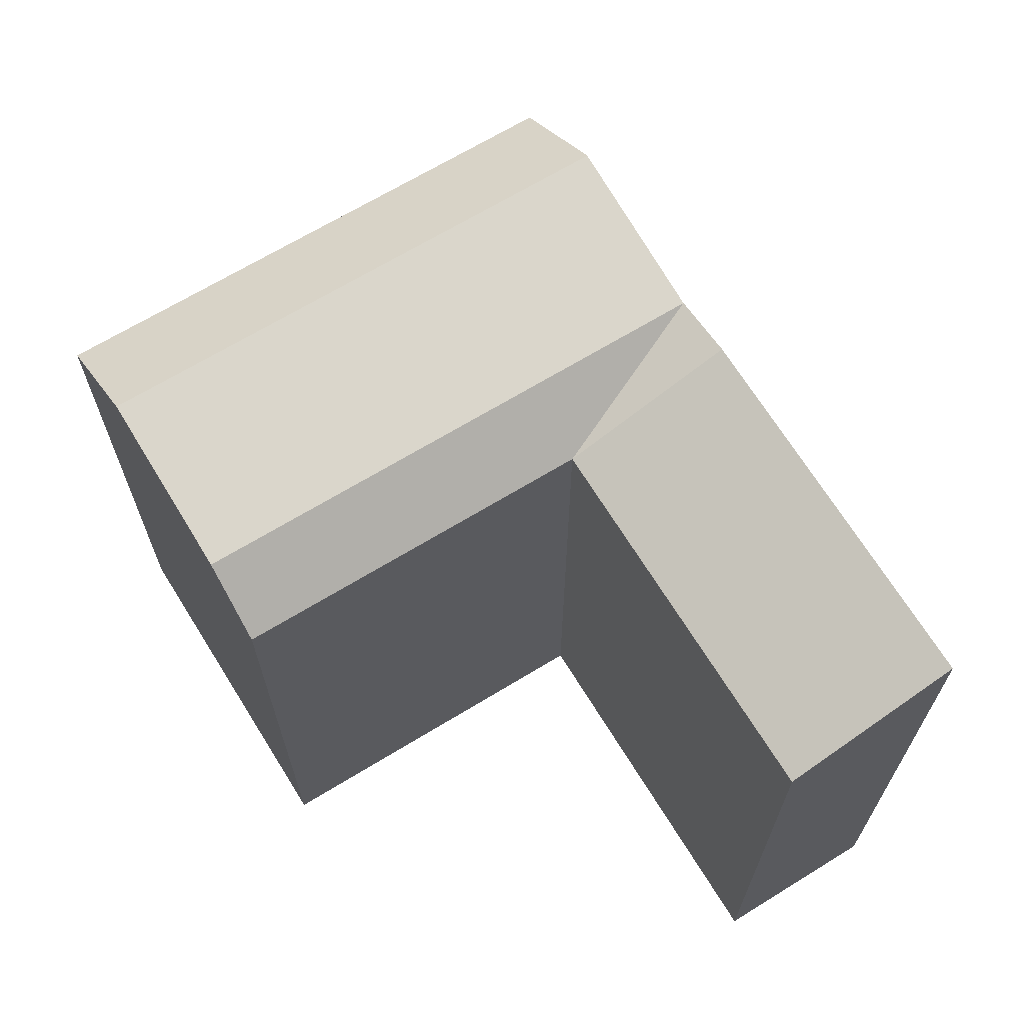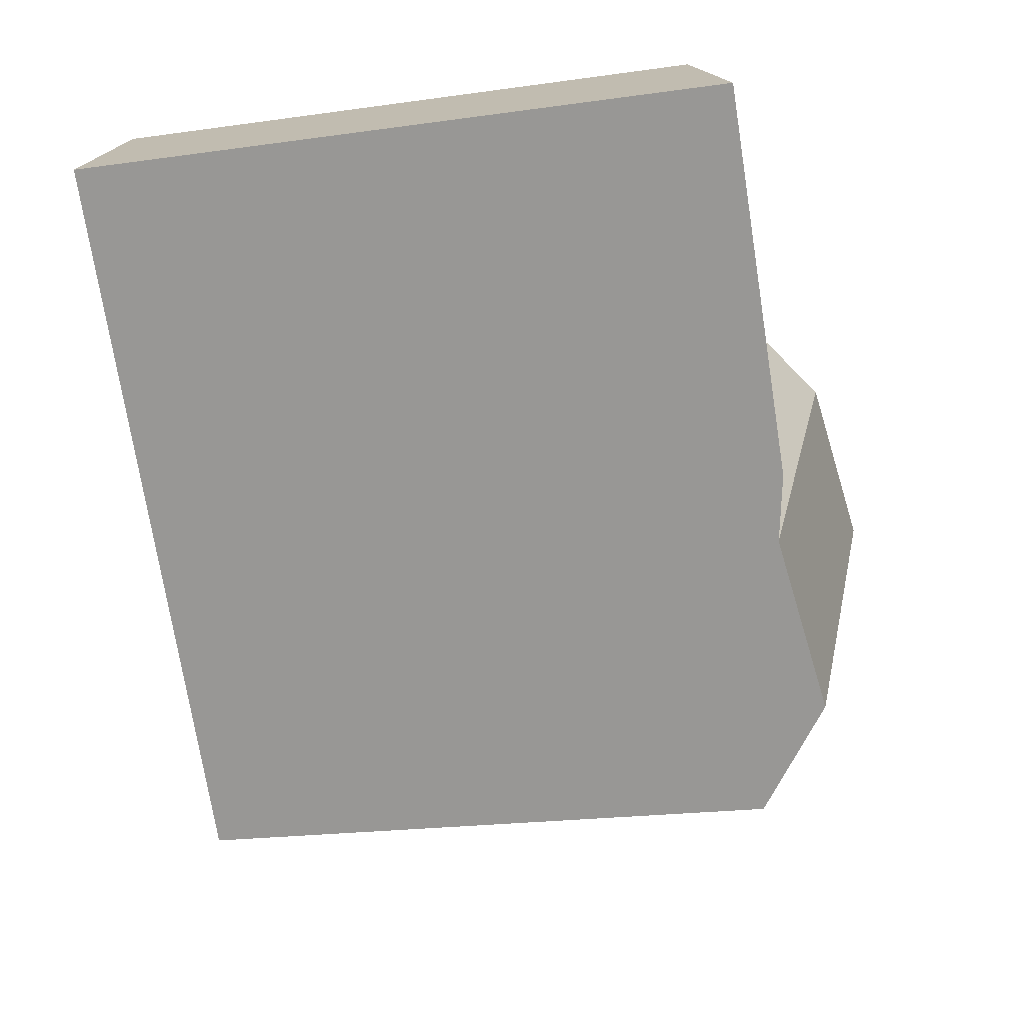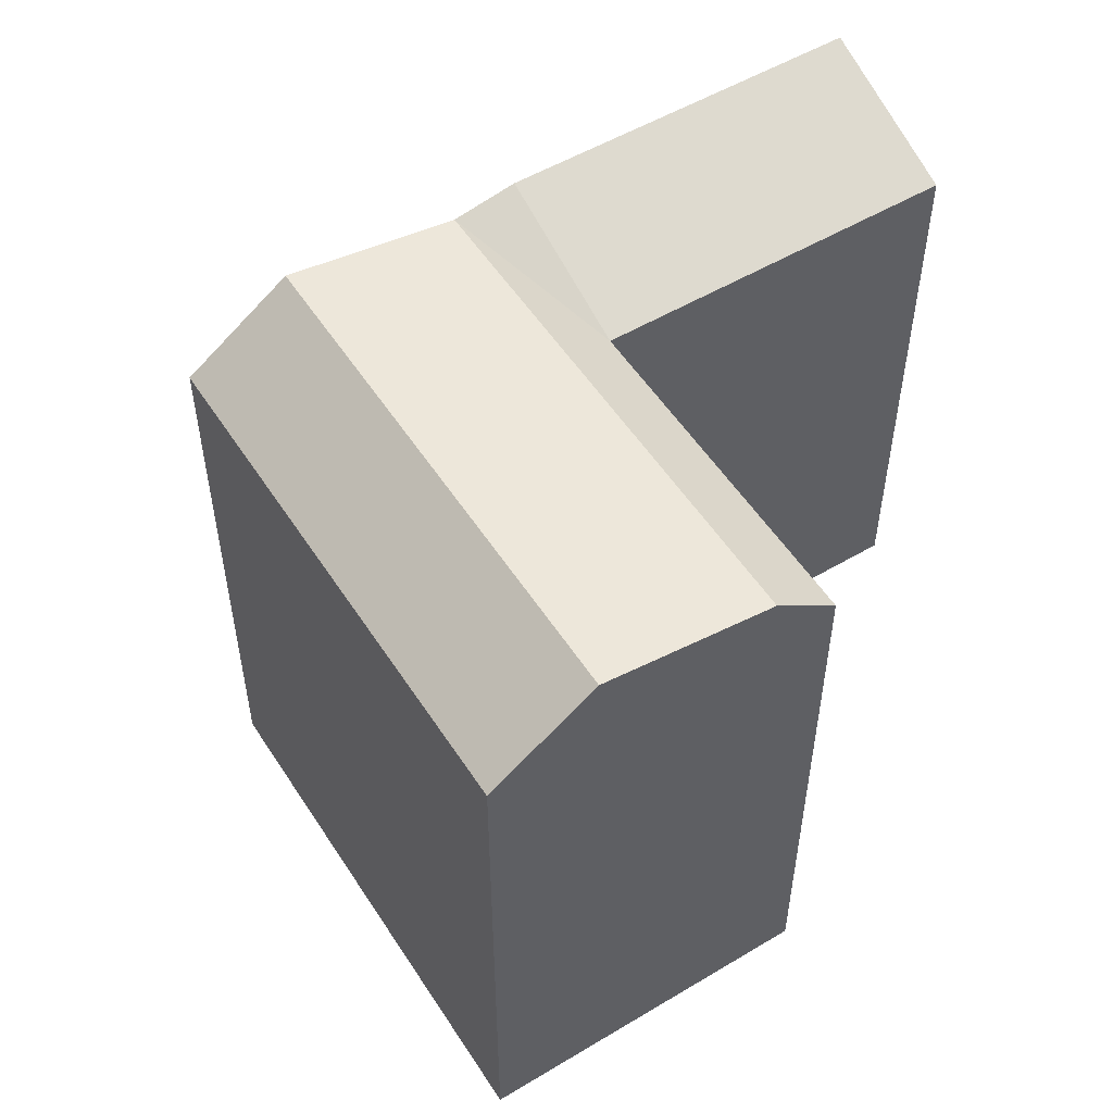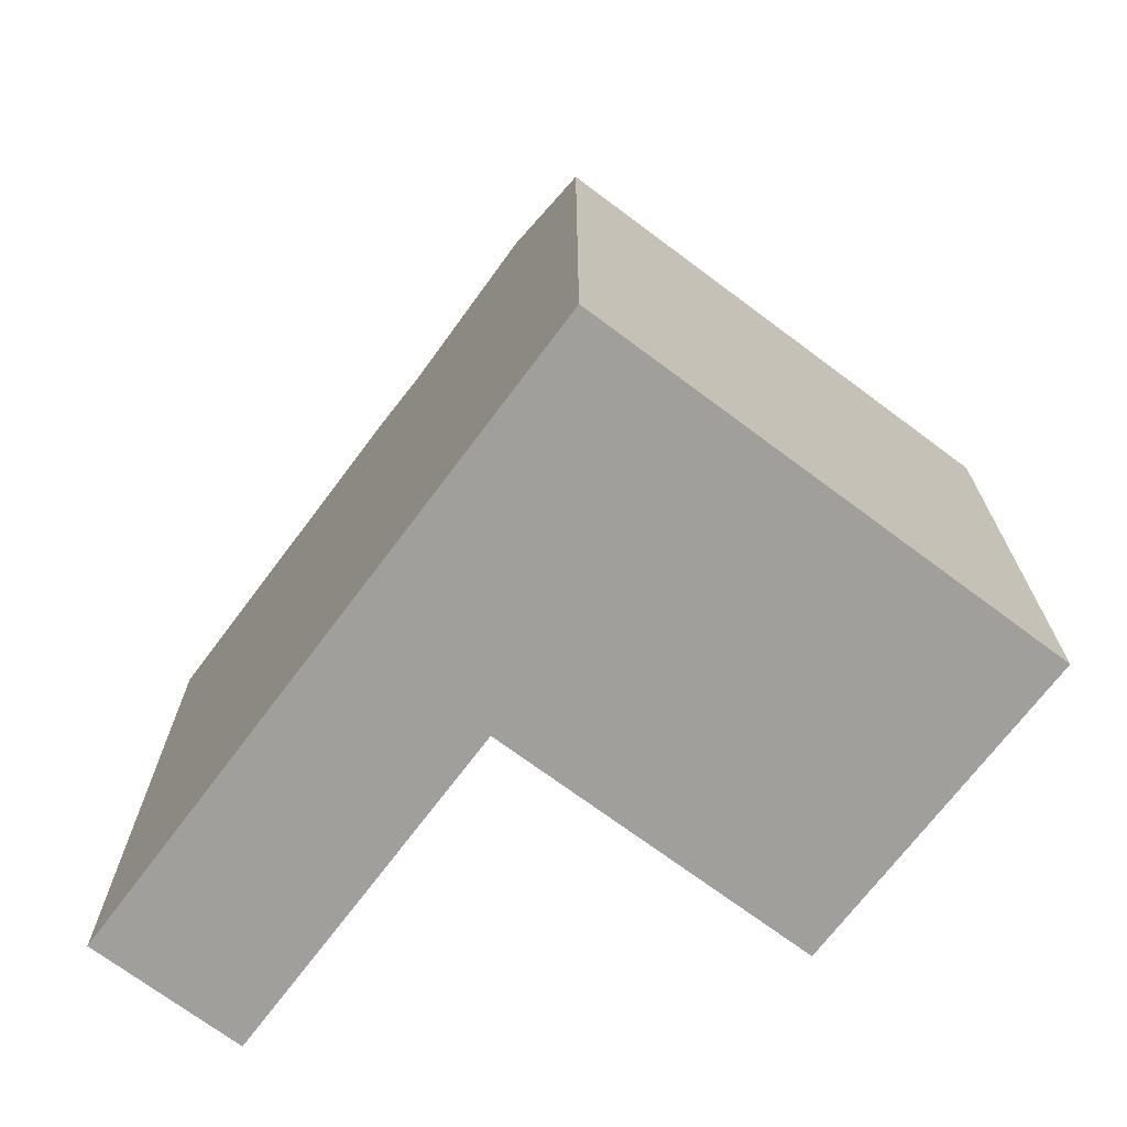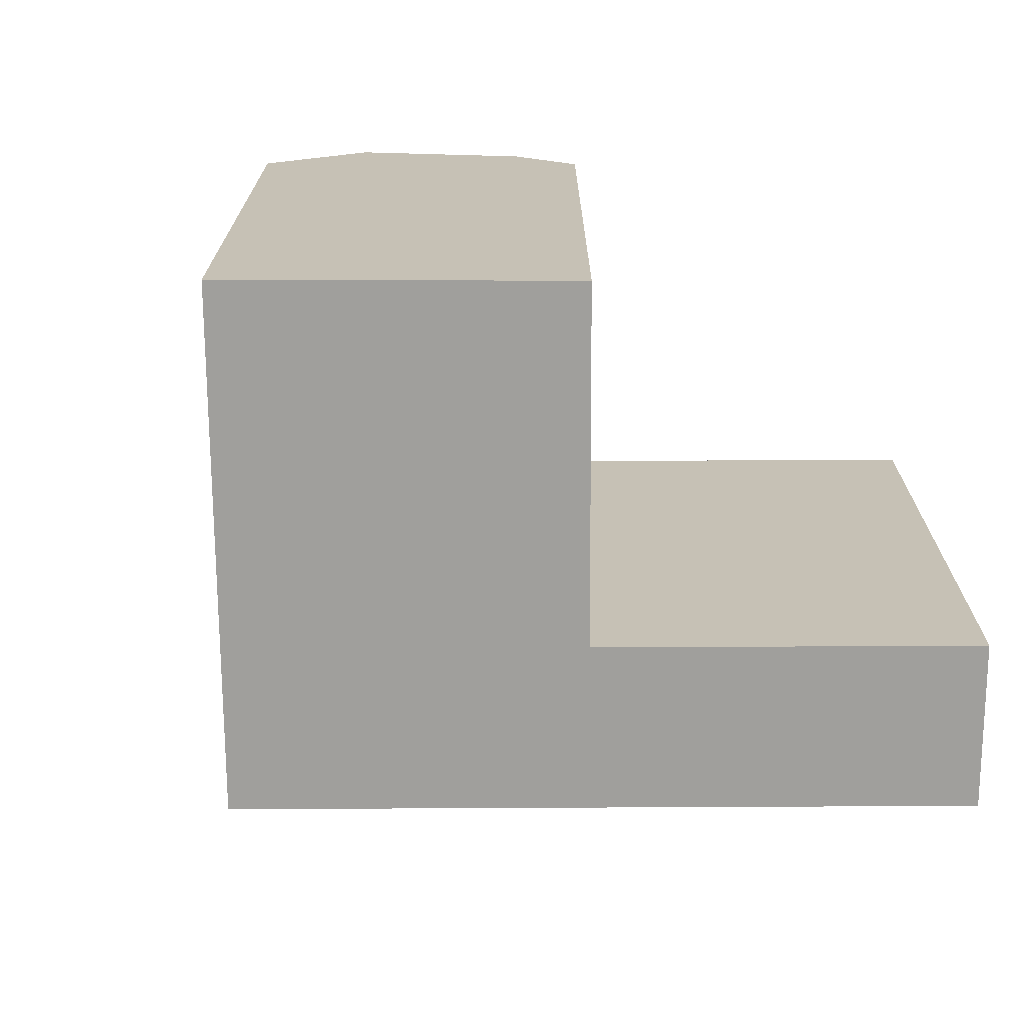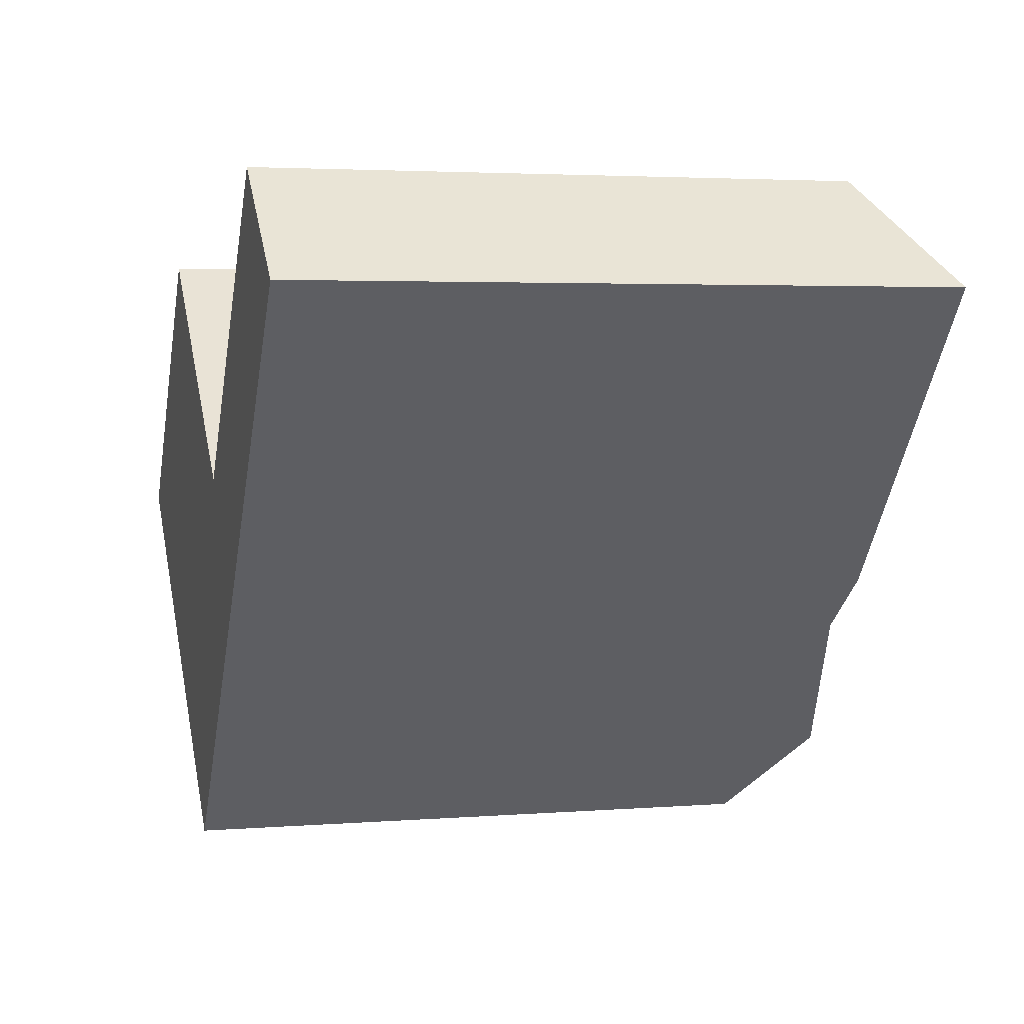
<metadata>
{"format":"obj","ext":"obj","renderer":"f3d","projection":"perspective","resolution":1024,"background":"white","views":[{"elev":67.5,"azim":7.8,"up":"+Y"},{"elev":-20.8,"azim":104.3,"up":"+Z"},{"elev":53.5,"azim":-82.9,"up":"+Y"},{"elev":-71.2,"azim":-177.5,"up":"+Y"},{"elev":-71.2,"azim":-50.4,"up":"+Y"},{"elev":3.4,"azim":74.9,"up":"+Z"}]}
</metadata>
<code>
v  15.27 21.26 -0.2202
v  16.67 19.59 1.489
v  19.6 21.26 -3.767
v  7.485 19.59 8.996
v  6.072 21.26 7.297
v  15.86 22.09 -8.343
v  11.52 22.09 -4.796
v  2.29 22.09 2.751
v  13.59 19.59 -11.11
v  9.253 19.59 -7.566
v  0.0004171 19.59 -0.0006207
v  21 21.68 -2.057
v  24.68 19.59 11.28
v  29 21.68 7.716
v  6.071 -4.469e-16 7.298
v  16.67 -9.124e-17 1.49
v  7.484 -5.509e-16 8.997
v  2.289 -1.685e-16 2.752
v  0 0 0
v  9.253 4.632e-16 -7.565
v  21 1.259e-16 -2.056
v  19.6 2.306e-16 -3.766
v  15.86 5.108e-16 -8.342
v  13.59 6.804e-16 -11.11
v  29 -4.725e-16 7.717
v  24.68 -6.909e-16 11.28
g defaultobject
f 1 2 3
f 2 1 4
f 4 1 5
f 6 1 3
f 1 6 5
f 5 6 7
f 5 7 8
f 9 7 6
f 7 9 10
f 7 10 8
f 8 10 11
f 3 2 12
f 13 12 2
f 12 13 14
f 15 16 17
f 16 15 18
f 16 18 19
f 16 19 20
f 16 20 21
f 21 20 22
f 22 20 23
f 23 20 24
f 16 25 26
f 25 16 21
f 6 3 9
f 21 14 25
f 14 21 22
f 14 22 23
f 14 23 24
f 14 24 9
f 14 9 3
f 14 3 12
f 11 5 8
f 5 11 4
f 4 11 19
f 4 19 17
f 17 19 18
f 17 18 15
f 24 10 9
f 10 24 11
f 11 24 20
f 11 20 19
f 25 13 26
f 13 25 14
f 13 16 26
f 16 13 2
f 16 4 17
f 4 16 2

</code>
